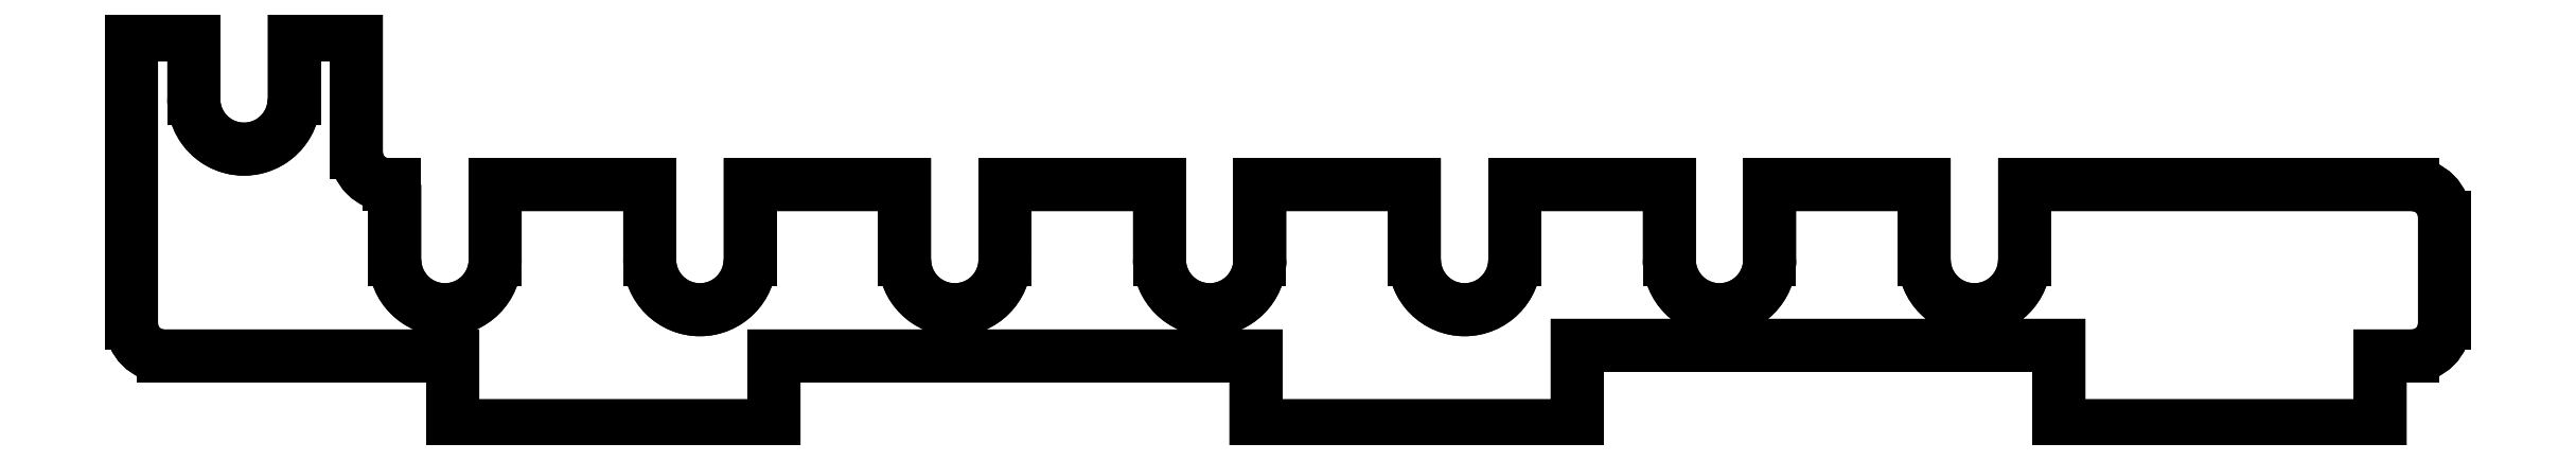
<metadata>
{"format":"dxf","ext":"dxf","renderer":"ezdxf+matplotlib","layout":"modelspace","background":"white","min_lineweight":24,"dpi":150}
</metadata>
<code>
0
SECTION
2
ENTITIES
0
LINE
8
0
10
-8.681
20
5.8
30
-1.071e-15
11
-8.681
21
6.033
31
6.994e-16
0
ARC
8
0
10
-8.7
20
6.133
30
6.994e-16
40
0.1
210
3.987e-37
220
2.85e-23
230
1
50
180
51
270
0
LINE
8
0
10
-8.8
20
6.133
30
6.994e-16
11
-8.8
21
6.5
31
6.994e-16
0
LINE
8
0
10
-8.8
20
6.5
30
6.994e-16
11
-8.994
21
6.5
31
7.103e-16
0
LINE
8
0
10
-8.994
20
6.5
30
7.103e-16
11
-8.994
21
6.3
31
2.185e-17
0
ARC
8
0
10
-9.15
20
6.3
30
7.103e-16
40
0.1563
210
0
220
0
230
1
50
-180
51
0
0
LINE
8
0
10
-9.307
20
6.3
30
7.103e-16
11
-9.307
21
6.5
31
7.103e-16
0
LINE
8
0
10
-9.307
20
6.5
30
7.103e-16
11
-9.5
21
6.5
31
-1.049e-15
0
LINE
8
0
10
-9.5
20
6.5
30
-1.049e-15
11
-9.5
21
5.6
31
-1.049e-15
0
ARC
8
0
10
-9.4
20
5.6
30
-1.071e-15
40
0.1
210
2.185e-16
220
2.823e-30
230
1
50
180
51
270
0
LINE
8
0
10
-9.4
20
5.5
30
-1.071e-15
11
-9.283
21
5.5
31
6.884e-16
0
LINE
8
0
10
-8.5
20
5.5
30
-3.715e-16
11
-8.5
21
5.283
31
-7.103e-16
0
LINE
8
0
10
-8.5
20
5.283
30
-7.103e-16
11
-7.5
21
5.283
31
-7.212e-16
0
LINE
8
0
10
-7.5
20
5.283
30
-7.212e-16
11
-7.5
21
5.5
31
-3.934e-16
0
LINE
8
0
10
-7.5
20
5.5
30
-3.934e-16
11
-6
21
5.5
31
-4.59e-16
0
LINE
8
0
10
-6
20
5.5
30
-4.59e-16
11
-6
21
5.283
31
6.884e-16
0
LINE
8
0
10
-6
20
5.283
30
6.884e-16
11
-5
21
5.283
31
5.901e-16
0
LINE
8
0
10
-5
20
5.283
30
5.901e-16
11
-5
21
5.533
31
-2.185e-17
0
LINE
8
0
10
-5
20
5.533
30
-2.185e-17
11
-3.5
21
5.533
31
-1.093e-17
0
LINE
8
0
10
-3.5
20
5.533
30
-1.093e-17
11
-3.5
21
5.283
31
1.639e-16
0
LINE
8
0
10
-3.5
20
5.283
30
1.639e-16
11
-2.5
21
5.283
31
1.53e-16
0
LINE
8
0
10
-2.5
20
5.283
30
1.53e-16
11
-2.5
21
5.5
31
1.311e-16
0
LINE
8
0
10
-2.5
20
5.5
30
1.311e-16
11
-2.4
21
5.5
31
1.475e-16
0
ARC
8
0
10
-2.4
20
5.6
30
-2.185e-17
40
0.1
210
5.923e-30
220
1.694e-15
230
1
50
-90
51
0
0
LINE
8
0
10
-2.3
20
5.6
30
-2.185e-17
11
-2.3
21
5.933
31
-1.093e-17
0
ARC
8
0
10
-2.4
20
5.933
30
-1.639e-16
40
0.1
210
-1.53e-15
220
-3.252e-17
230
1
50
0
51
90
0
LINE
8
0
10
-8.681
20
6.033
30
7.103e-16
11
-8.7
21
6.033
31
6.994e-16
0
LINE
8
0
10
-3.607
20
6.033
30
1.858e-16
11
-3.607
21
5.8
31
-2.185e-17
0
ARC
8
0
10
-3.764
20
5.8
30
-2.185e-17
40
0.1562
210
0
220
0
230
1
50
-180
51
0
0
LINE
8
0
10
-3.92
20
5.8
30
-2.185e-17
11
-3.92
21
6.033
31
3.497e-16
0
LINE
8
0
10
-3.92
20
6.033
30
3.497e-16
11
-4.401
21
6.033
31
3.169e-16
0
LINE
8
0
10
-4.401
20
6.033
30
3.169e-16
11
-4.401
21
5.8
31
-2.185e-17
0
ARC
8
0
10
-4.557
20
5.8
30
-3.715e-16
40
0.1562
210
0
220
0
230
1
50
-180
51
0
0
LINE
8
0
10
-4.713
20
5.8
30
-3.715e-16
11
-4.713
21
6.033
31
-4.853e-33
0
LINE
8
0
10
-4.713
20
6.033
30
-4.853e-33
11
-5.194
21
6.033
31
1.093e-17
0
LINE
8
0
10
-5.194
20
6.033
30
1.093e-17
11
-5.194
21
5.8
31
-3.715e-16
0
ARC
8
0
10
-5.351
20
5.8
30
-2.185e-17
40
0.1562
210
0
220
0
230
1
50
-180
51
0
0
LINE
8
0
10
-5.507
20
5.8
30
-2.185e-17
11
-5.507
21
6.033
31
-3.497e-16
0
LINE
8
0
10
-5.507
20
6.033
30
-3.497e-16
11
-5.988
21
6.033
31
-2.95e-16
0
LINE
8
0
10
-5.988
20
6.033
30
-2.95e-16
11
-5.988
21
5.8
31
-2.185e-17
0
ARC
8
0
10
-6.144
20
5.8
30
-2.185e-17
40
0.1563
210
0
220
0
230
1
50
-180
51
0
0
LINE
8
0
10
-6.3
20
5.8
30
-2.185e-17
11
-6.3
21
6.033
31
3.497e-16
0
LINE
8
0
10
-6.3
20
6.033
30
3.497e-16
11
-6.781
21
6.033
31
3.606e-16
0
LINE
8
0
10
-6.781
20
6.033
30
3.606e-16
11
-6.781
21
5.8
31
3.278e-16
0
ARC
8
0
10
-6.938
20
5.8
30
3.278e-16
40
0.1563
210
0
220
0
230
1
50
-180
51
0
0
LINE
8
0
10
-7.094
20
5.8
30
3.278e-16
11
-7.094
21
6.033
31
6.994e-16
0
LINE
8
0
10
-7.094
20
6.033
30
6.994e-16
11
-7.575
21
6.033
31
6.666e-16
0
LINE
8
0
10
-7.575
20
6.033
30
6.666e-16
11
-7.575
21
5.8
31
-3.715e-16
0
ARC
8
0
10
-7.731
20
5.8
30
-3.715e-16
40
0.1563
210
0
220
0
230
1
50
180
51
360
0
LINE
8
0
10
-7.887
20
5.8
30
-3.715e-16
11
-7.887
21
6.033
31
6.994e-16
0
LINE
8
0
10
-7.887
20
6.033
30
6.994e-16
11
-8.368
21
6.033
31
1.093e-17
0
LINE
8
0
10
-8.368
20
6.033
30
1.093e-17
11
-8.368
21
5.8
31
3.278e-16
0
ARC
8
0
10
-8.525
20
5.8
30
-1.071e-15
40
0.1563
210
0
220
0
230
1
50
180
51
360
0
LWPOLYLINE
8
0
90
55
70
1
43
0
10
-8.681
20
6.033
10
-8.681
20
5.8
42
1
10
-8.368
20
5.8
10
-8.368
20
6.033
10
-7.887
20
6.033
10
-7.887
20
5.8
42
1
10
-7.575
20
5.8
10
-7.575
20
6.033
10
-7.094
20
6.033
10
-7.094
20
5.8
42
1
10
-6.781
20
5.8
10
-6.781
20
6.033
10
-6.3
20
6.033
10
-6.3
20
5.8
42
1
10
-5.988
20
5.8
10
-5.988
20
6.033
10
-5.507
20
6.033
10
-5.507
20
5.8
42
1
10
-5.194
20
5.8
10
-5.194
20
6.033
10
-4.713
20
6.033
10
-4.713
20
5.8
42
1
10
-4.401
20
5.8
10
-4.401
20
6.033
10
-3.92
20
6.033
10
-3.92
20
5.8
42
1
10
-3.607
20
5.8
10
-3.607
20
6.033
10
-2.4
20
6.033
42
-0.4142
10
-2.3
20
5.933
10
-2.3
20
5.6
42
-0.4142
10
-2.4
20
5.5
10
-2.5
20
5.5
10
-2.5
20
5.283
10
-3.5
20
5.283
10
-3.5
20
5.533
10
-5
20
5.533
10
-5
20
5.283
10
-6
20
5.283
10
-6
20
5.5
10
-7.5
20
5.5
10
-7.5
20
5.283
10
-8.5
20
5.283
10
-8.5
20
5.5
10
-9.283
20
5.5
10
-9.4
20
5.5
42
-0.4142
10
-9.5
20
5.6
10
-9.5
20
6.5
10
-9.307
20
6.5
10
-9.307
20
6.3
42
1
10
-8.994
20
6.3
10
-8.994
20
6.5
10
-8.8
20
6.5
10
-8.8
20
6.133
42
0.4142
10
-8.7
20
6.033
0
LINE
8
0
10
-9.283
20
5.5
30
6.884e-16
11
-8.5
21
5.5
31
-3.715e-16
0
LINE
8
0
10
-2.4
20
6.033
30
-1.639e-16
11
-3.607
21
6.033
31
1.858e-16
0
ENDSEC
0
EOF

</code>
